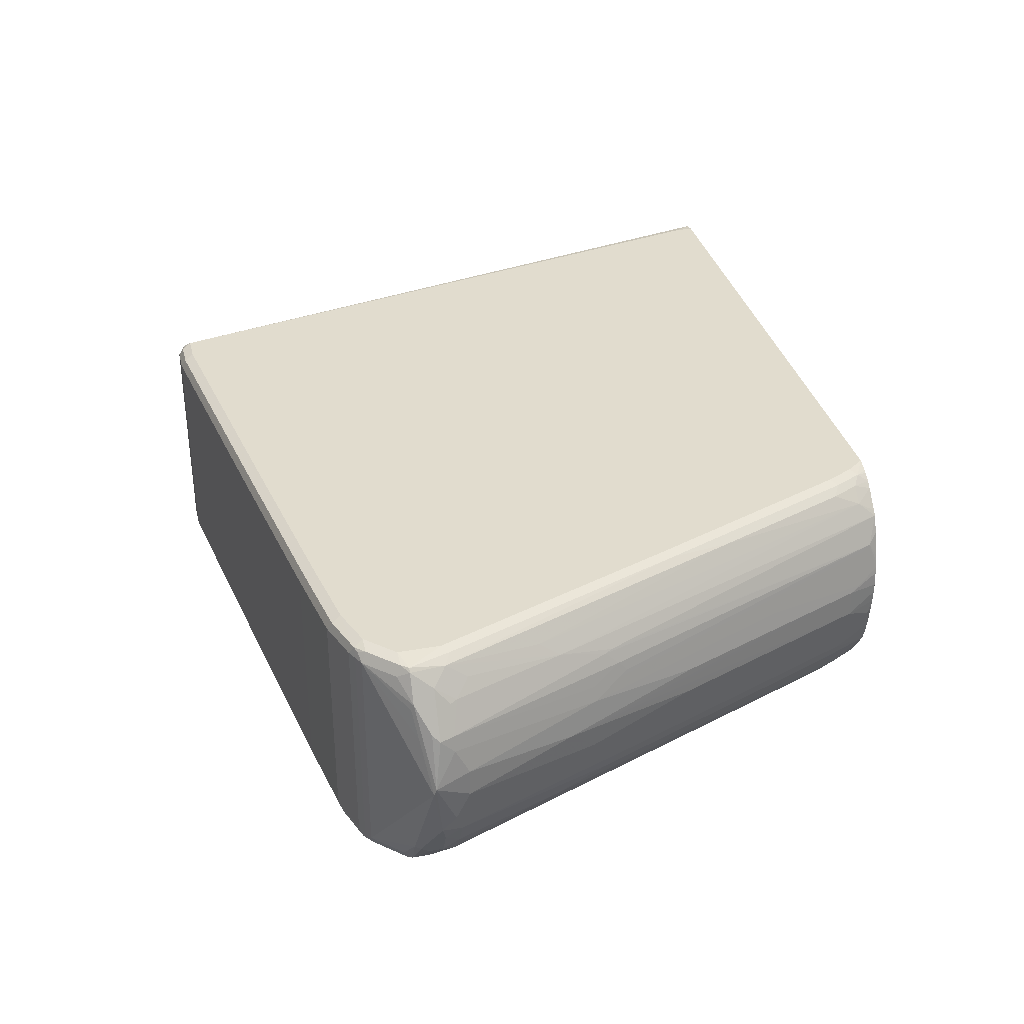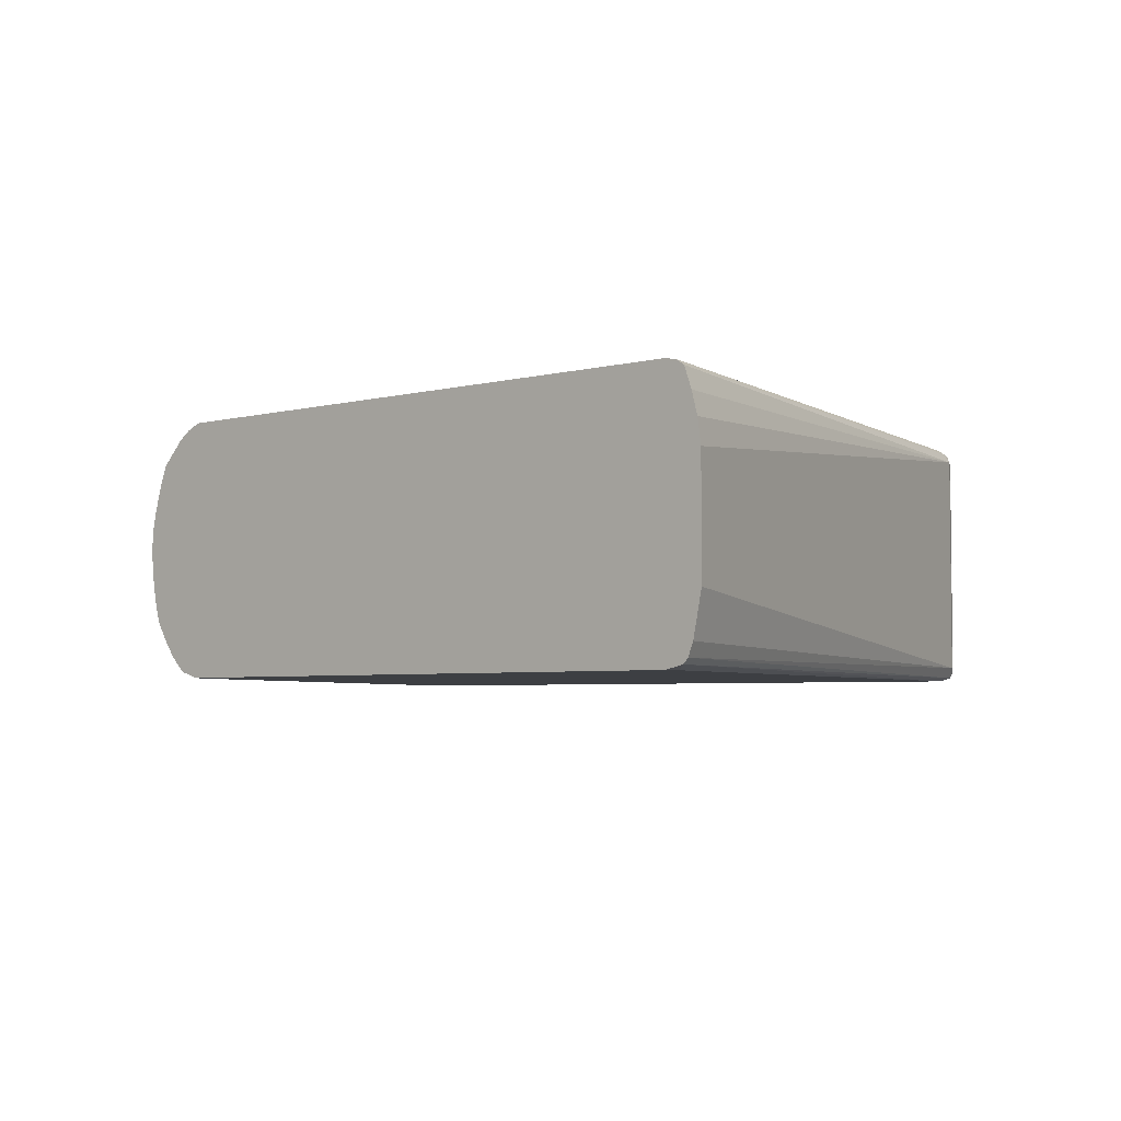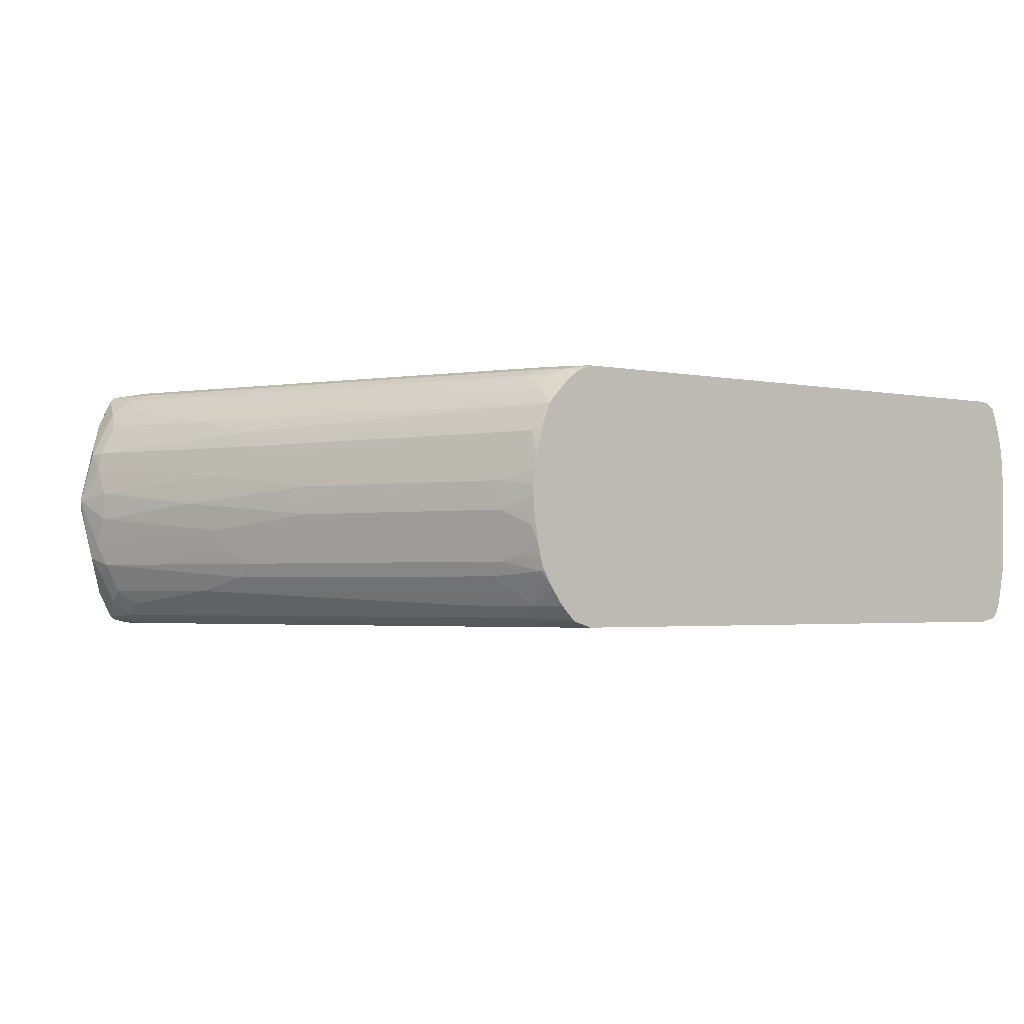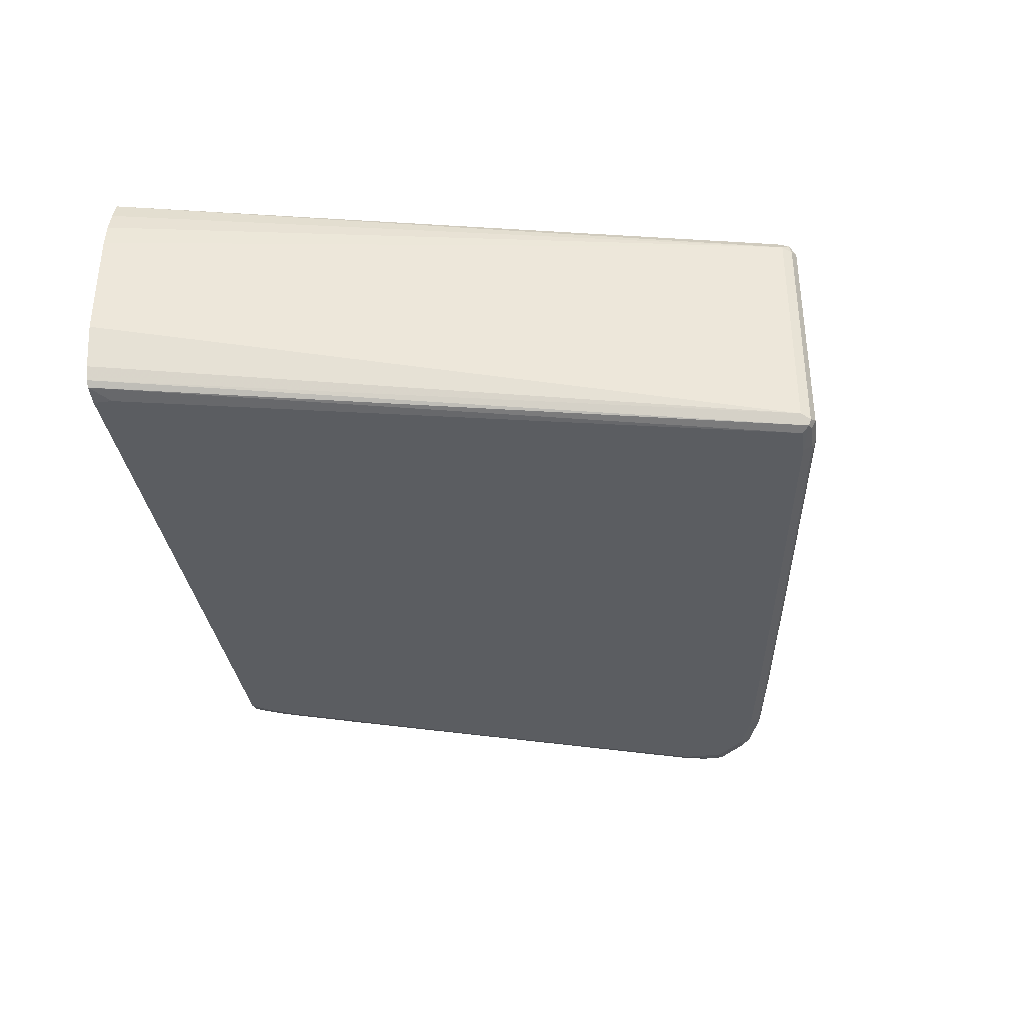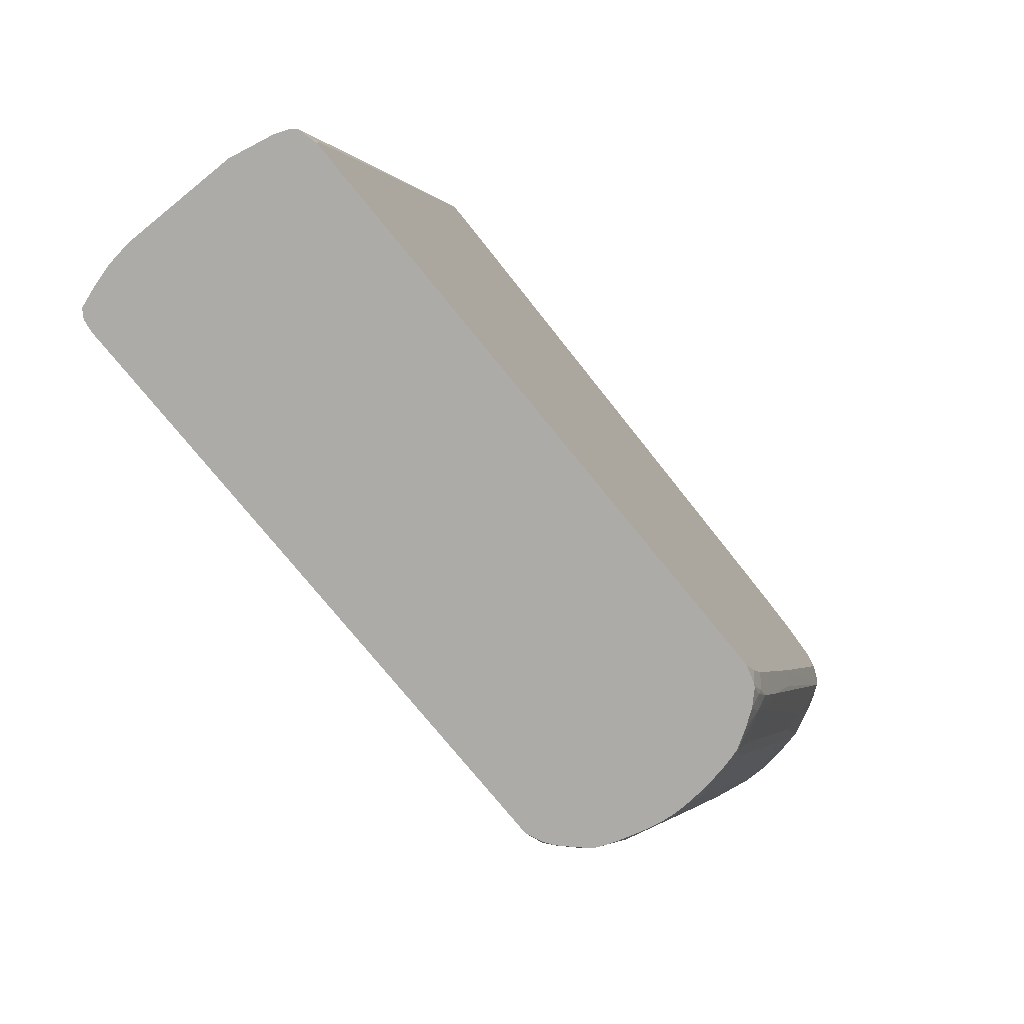
<metadata>
{"format":"obj","ext":"obj","renderer":"f3d","projection":"perspective","resolution":1024,"background":"white","views":[{"elev":34.0,"azim":76.2,"up":"+Y"},{"elev":-4.1,"azim":-138.8,"up":"+Y"},{"elev":-2.3,"azim":142.0,"up":"+Y"},{"elev":-35.8,"azim":-81.1,"up":"+Y"},{"elev":-76.4,"azim":-50.9,"up":"+Z"}]}
</metadata>
<code>
v 0.3827 0.07467 0.5321
v 0.3859 0.08089 0.5289
v 0.3781 0.07934 0.5274
v 0.3766 0.07156 0.5289
v 0.3827 -0.07467 0.5321
v 0.4014 0.07467 0.5321
v 0.3827 0.08401 0.5227
v 0.4045 0.08089 0.5289
v 0.3766 0.08089 0.5196
v 0.3735 0.07467 0.5227
v 0.3766 -0.07778 0.5289
v 0.3781 -0.08168 0.5274
v 0.3827 -0.08089 0.5289
v 0.4061 -0.07934 0.5298
v 0.4014 -0.07467 0.5321
v 0.5881 0.07467 0.5041
v 0.5912 0.08089 0.501
v 0.2801 0.08401 0.08402
v 0.272 0.08275 0.07167
v 0.4014 0.08401 0.5227
v 0.5881 0.08401 0.4947
v 0.2664 0.07901 0.07167
v 0.3735 -0.07467 0.5227
v 0.2615 0.06523 0.07167
v 0.2576 0.05051 0.07167
v 0.2553 0.03433 0.07167
v 0.2646 -0.07768 0.07167
v 0.2677 -0.08125 0.07167
v 0.3827 -0.08401 0.5227
v 0.4014 -0.08401 0.5227
v 0.4014 -0.08089 0.5289
v 0.5881 -0.08089 0.501
v 0.5927 -0.07934 0.5017
v 0.5881 -0.07467 0.5041
v 0.7094 0.07467 0.4854
v 0.7125 0.08089 0.4823
v 0.2801 0.08401 0.07167
v 0.7094 0.08401 0.4761
v 0.2553 -0.04035 0.07167
v 0.2611 -0.06895 0.07167
v 0.2801 -0.08401 0.07167
v 0.2801 -0.08401 0.08402
v 0.5881 -0.08401 0.4947
v 0.7094 -0.08089 0.4823
v 0.7141 -0.07934 0.4831
v 0.7094 -0.07467 0.4854
v 0.7654 0.07467 0.4761
v 0.7686 0.08089 0.473
v 0.6721 0.08401 0.07167
v 0.7654 0.08401 0.4667
v 0.6721 -0.08401 0.07167
v 0.7094 -0.08401 0.4761
v 0.7654 -0.08089 0.473
v 0.7701 -0.07934 0.4737
v 0.7654 -0.07467 0.4761
v 0.7934 0.07467 0.4667
v 0.7966 0.08089 0.4636
v 0.6814 0.08401 0.08402
v 0.6861 0.08168 0.07938
v 0.6804 0.08063 0.07167
v 0.7934 0.08401 0.4574
v 0.6844 -0.08017 0.07167
v 0.6814 -0.08401 0.08402
v 0.7654 -0.08401 0.4667
v 0.7934 -0.08089 0.4636
v 0.7981 -0.07934 0.4644
v 0.7934 -0.07467 0.4667
v 0.7997 0.07467 0.4636
v 0.8059 0.07467 0.4605
v 0.8005 0.07934 0.4621
v 0.8039 0.08168 0.4574
v 0.6907 0.08401 0.1027
v 0.6955 0.08168 0.09804
v 0.6877 0.07617 0.07167
v 0.6824 0.07962 0.07167
v 0.6939 0.07778 0.08402
v 0.8028 0.08401 0.448
v 0.6861 -0.07934 0.07167
v 0.6955 -0.07934 0.08871
v 0.6907 -0.08401 0.1027
v 0.7934 -0.08401 0.4574
v 0.8028 -0.08168 0.4585
v 0.8059 -0.07467 0.4605
v 0.7997 -0.07467 0.4636
v 0.8557 0 0.4263
v 0.8432 0.03734 0.4325
v 0.837 0.056 0.4356
v 0.8378 0.06068 0.4341
v 0.8246 0.07467 0.4418
v 0.8226 0.08168 0.4387
v 0.7281 0.08401 0.1961
v 0.7032 0.07778 0.1027
v 0.7328 0.08168 0.1914
v 0.7219 0.07778 0.1494
v 0.6917 0.07267 0.07167
v 0.7032 0.06846 0.08402
v 0.8121 0.08401 0.4387
v 0.6955 -0.07 0.07167
v 0.6939 -0.07778 0.08091
v 0.7032 -0.07778 0.09961
v 0.7219 -0.07778 0.1463
v 0.7328 -0.07934 0.182
v 0.7281 -0.08401 0.1961
v 0.8028 -0.08401 0.448
v 0.8215 -0.08168 0.4399
v 0.8246 -0.07467 0.4418
v 0.8355 -0.06068 0.4364
v 0.8432 -0.03734 0.4325
v 0.8541 -0.004655 0.427
v 0.8495 -0.03734 0.4201
v 0.8565 0.004655 0.4247
v 0.8471 0.04201 0.4247
v 0.8285 0.07934 0.4341
v 0.8261 0.08168 0.4341
v 0.7468 0.08401 0.2428
v 0.7514 0.08168 0.2381
v 0.7405 0.07778 0.1961
v 0.7031 0.06082 0.07167
v 0.7056 0.05793 0.07167
v 0.8059 0.06846 0.3454
v 0.8075 0.05834 0.3314
v 0.8121 0.08401 0.4107
v 0.7032 -0.05913 0.07167
v 0.7048 -0.07 0.08871
v 0.7234 -0.07 0.1354
v 0.8075 -0.06068 0.3314
v 0.8246 -0.07778 0.4076
v 0.7514 -0.07934 0.2287
v 0.7468 -0.08401 0.2428
v 0.8121 -0.08401 0.4387
v 0.8199 -0.08245 0.431
v 0.8261 -0.07934 0.4247
v 0.8261 -0.07934 0.4364
v 0.837 -0.06222 0.4325
v 0.8401 -0.056 0.4294
v 0.8432 -0.04977 0.4169
v 0.8448 -0.04201 0.406
v 0.8495 -0.02799 0.4107
v 0.8339 -0.06846 0.4263
v 0.8339 -0.06846 0.4169
v 0.8495 -0.009326 0.4014
v 0.8495 0.009326 0.4014
v 0.8495 0.02799 0.4107
v 0.8495 0.03734 0.4201
v 0.8339 0.06846 0.4201
v 0.8246 0.07778 0.4107
v 0.8168 0.08168 0.406
v 0.7071 0.05416 0.07167
v 0.7981 0.049 0.2941
v 0.7156 0.04044 0.0778
v 0.8261 0.06767 0.3967
v 0.8355 0.05834 0.406
v 0.8285 0.04783 0.3734
v 0.8005 0.04783 0.2987
v 0.7103 -0.0475 0.07167
v 0.711 -0.04822 0.07316
v 0.7141 -0.06068 0.09804
v 0.7981 -0.05133 0.2941
v 0.8355 -0.06068 0.406
v 0.8261 -0.07 0.3967
v 0.7421 -0.05133 0.1541
v 0.7608 -0.05133 0.2007
v 0.8324 -0.06689 0.4091
v 0.8121 -0.08401 0.4107
v 0.8075 -0.03267 0.3034
v 0.7981 -0.04201 0.2848
v 0.8121 -0.01867 0.308
v 0.8215 0 0.3267
v 0.8121 0.01867 0.308
v 0.8471 0.0385 0.4107
v 0.8378 0.05717 0.4107
v 0.7103 0.04625 0.07167
v 0.8005 0.0385 0.2894
v 0.7997 0.0311 0.2832
v 0.7188 0.03734 0.08402
v 0.7188 0.01867 0.07469
v 0.7172 0.02016 0.07167
v 0.7161 0.02559 0.07167
v 0.7149 0.02992 0.07167
v 0.7125 -0.04095 0.07167
v 0.7234 -0.04201 0.09804
v 0.7421 -0.04201 0.1447
v 0.7234 -0.05133 0.1074
v 0.7608 -0.04201 0.1914
v 0.8028 -0.02799 0.2894
v 0.7748 -0.01867 0.2147
v 0.7468 -0.009326 0.14
v 0.7841 -0.009326 0.2334
v 0.8028 0 0.2801
v 0.7468 0.009326 0.14
v 0.7841 0.009326 0.2334
v 0.8028 0.02799 0.2894
v 0.8098 0.02916 0.308
v 0.725 0.01243 0.08713
v 0.753 0.02178 0.1618
v 0.718 0.01604 0.07167
v 0.7149 -0.031 0.07167
v 0.7188 -0.03734 0.08402
v 0.7281 -0.02799 0.1027
v 0.7281 -0.009326 0.09339
v 0.7281 0.009326 0.09339
v 0.7188 0.006316 0.07167
v 0.7172 -0.01716 0.07167
v 0.7188 -0.01867 0.07469
v 0.7182 -0.008717 0.07167
v 0.7188 0 0.07167
f 119 149 150
f 119 121 149
f 117 146 120
f 116 146 117
f 116 147 146
f 115 147 116
f 115 122 147
f 114 147 122
f 114 146 147
f 113 146 114
f 112 144 113
f 113 144 145
f 110 137 138
f 111 144 112
f 111 143 144
f 110 135 139
f 111 142 143
f 111 141 142
f 110 140 136
f 110 139 140
f 110 138 111
f 113 145 146
f 111 138 141
f 126 157 161
f 120 146 121
f 127 140 132
f 127 132 164
f 110 136 137
f 127 163 140
f 127 159 163
f 127 160 159
f 126 162 158
f 126 161 162
f 126 160 127
f 126 159 160
f 119 150 148
f 126 137 159
f 124 126 125
f 124 157 126
f 124 156 157
f 123 156 124
f 123 155 156
f 121 154 149
f 121 153 154
f 121 152 153
f 121 151 152
f 121 146 151
f 126 158 137
f 108 110 109
f 88 112 113
f 107 135 110
f 93 117 94
f 93 116 117
f 92 94 96
f 91 116 93
f 91 115 116
f 90 114 97
f 90 113 114
f 89 113 90
f 88 113 89
f 88 111 112
f 94 117 96
f 86 88 87
f 85 111 86
f 85 110 111
f 85 109 110
f 83 109 85
f 83 108 109
f 83 107 108
f 83 106 107
f 82 106 83
f 127 164 129
f 82 105 106
f 86 111 88
f 107 110 108
f 95 96 118
f 96 117 120
f 107 134 135
f 107 133 134
f 106 133 107
f 105 133 106
f 105 132 133
f 105 131 132
f 105 130 131
f 104 130 105
f 102 129 103
f 102 128 129
f 96 119 118
f 101 124 125
f 101 127 128
f 101 126 127
f 101 125 126
f 100 124 101
f 99 124 100
f 98 124 99
f 98 123 124
f 97 114 122
f 96 121 119
f 96 120 121
f 101 128 102
f 127 129 128
f 175 194 176
f 131 164 132
f 170 193 173
f 169 195 192
f 169 194 195
f 169 190 194
f 169 191 190
f 169 193 170
f 169 173 193
f 169 192 173
f 168 191 169
f 168 190 191
f 168 201 190
f 168 189 201
f 168 200 189
f 168 187 200
f 168 188 187
f 167 188 168
f 167 187 188
f 167 200 187
f 167 186 200
f 167 185 186
f 165 182 185
f 173 192 174
f 175 195 194
f 175 192 195
f 176 196 177
f 82 104 105
f 203 205 204
f 200 202 201
f 200 206 202
f 200 205 206
f 200 204 205
f 198 200 199
f 198 204 200
f 197 204 198
f 197 203 204
f 165 184 182
f 196 201 202
f 190 201 194
f 189 200 201
f 185 200 186
f 182 200 185
f 182 199 200
f 182 198 199
f 181 198 182
f 180 198 181
f 180 197 198
f 176 194 196
f 194 201 196
f 165 166 184
f 165 185 167
f 161 184 162
f 145 171 152
f 145 170 171
f 145 152 146
f 144 170 145
f 143 169 170
f 143 170 144
f 142 169 143
f 142 168 169
f 141 168 142
f 141 167 168
f 146 152 151
f 140 163 159
f 138 165 167
f 137 166 165
f 137 158 166
f 137 165 138
f 136 159 137
f 136 140 159
f 134 139 135
f 133 139 134
f 132 139 133
f 132 140 139
f 138 167 141
f 130 164 131
f 148 150 172
f 150 154 173
f 161 182 184
f 158 184 166
f 158 162 184
f 157 183 161
f 156 183 157
f 156 161 183
f 156 182 161
f 156 181 182
f 156 180 181
f 155 180 156
f 149 154 150
f 154 170 173
f 152 170 153
f 152 171 170
f 150 179 172
f 150 178 179
f 150 177 178
f 150 176 177
f 150 175 176
f 150 192 175
f 150 174 192
f 150 173 174
f 153 170 154
f 81 104 82
f 28 42 29
f 79 102 103
f 19 95 118
f 19 74 95
f 19 75 74
f 19 60 75
f 19 49 60
f 19 37 49
f 18 37 19
f 17 36 21
f 16 36 17
f 16 35 36
f 16 46 35
f 16 34 46
f 14 34 15
f 14 32 33
f 14 31 32
f 13 31 14
f 12 31 13
f 12 30 31
f 12 29 30
f 12 28 29
f 12 27 28
f 19 118 119
f 19 119 148
f 19 148 172
f 19 172 179
f 19 26 25
f 19 39 26
f 19 40 39
f 19 27 40
f 19 28 27
f 19 41 28
f 19 51 41
f 19 62 51
f 19 78 62
f 19 98 78
f 12 23 27
f 19 123 98
f 19 180 155
f 19 197 180
f 19 203 197
f 19 205 203
f 19 206 205
f 19 202 206
f 19 196 202
f 19 177 196
f 19 178 177
f 19 179 178
f 19 155 123
f 11 23 12
f 10 39 23
f 10 26 39
f 6 15 34
f 5 14 15
f 5 13 14
f 5 12 13
f 5 11 12
f 4 23 11
f 4 10 23
f 3 10 4
f 3 9 10
f 3 7 9
f 6 34 16
f 2 20 7
f 2 7 3
f 1 8 2
f 1 6 8
f 1 15 6
f 1 5 15
f 1 11 5
f 1 4 11
f 1 3 4
f 1 2 3
f 79 103 80
f 2 8 20
f 19 25 24
f 6 16 17
f 7 18 19
f 10 25 26
f 10 24 25
f 10 22 24
f 9 22 10
f 9 19 22
f 8 21 20
f 8 17 21
f 7 37 18
f 7 49 37
f 7 58 49
f 6 17 8
f 7 72 58
f 7 115 91
f 7 122 115
f 7 97 122
f 7 77 97
f 7 61 77
f 7 50 61
f 7 38 50
f 7 21 38
f 7 20 21
f 7 19 9
f 7 91 72
f 19 24 22
f 14 33 34
f 23 39 40
f 66 82 83
f 65 82 66
f 65 81 82
f 64 81 65
f 63 79 80
f 62 79 63
f 62 78 79
f 61 90 77
f 61 71 90
f 59 76 74
f 66 83 84
f 59 73 76
f 59 74 75
f 58 73 59
f 58 72 73
f 57 71 61
f 57 70 71
f 57 69 70
f 57 68 69
f 56 68 57
f 56 84 68
f 56 67 84
f 59 75 60
f 54 67 55
f 66 84 67
f 68 83 69
f 79 101 102
f 79 100 101
f 79 99 100
f 78 99 79
f 78 98 99
f 77 90 97
f 76 96 95
f 76 92 96
f 21 36 38
f 73 94 92
f 68 84 83
f 73 93 94
f 73 92 76
f 72 91 73
f 69 90 71
f 69 89 90
f 69 88 89
f 69 87 88
f 69 86 87
f 69 85 86
f 69 83 85
f 69 71 70
f 73 91 93
f 54 66 67
f 74 76 95
f 53 65 66
f 32 44 45
f 32 52 44
f 32 43 52
f 30 32 31
f 30 43 32
f 29 43 30
f 29 52 43
f 29 64 52
f 29 81 64
f 29 104 81
f 29 130 104
f 29 164 130
f 29 129 164
f 29 103 129
f 29 80 103
f 29 63 80
f 29 51 63
f 29 42 41
f 28 41 42
f 53 66 54
f 23 40 27
f 32 45 33
f 33 45 34
f 29 41 51
f 35 46 55
f 53 64 65
f 34 45 46
f 50 57 61
f 49 58 59
f 48 57 50
f 47 57 48
f 47 56 57
f 47 67 56
f 47 55 67
f 45 55 46
f 49 59 60
f 45 53 54
f 35 55 47
f 35 47 48
f 45 54 55
f 35 48 36
f 36 48 50
f 51 62 63
f 44 52 64
f 44 53 45
f 44 64 53
f 36 50 38

</code>
